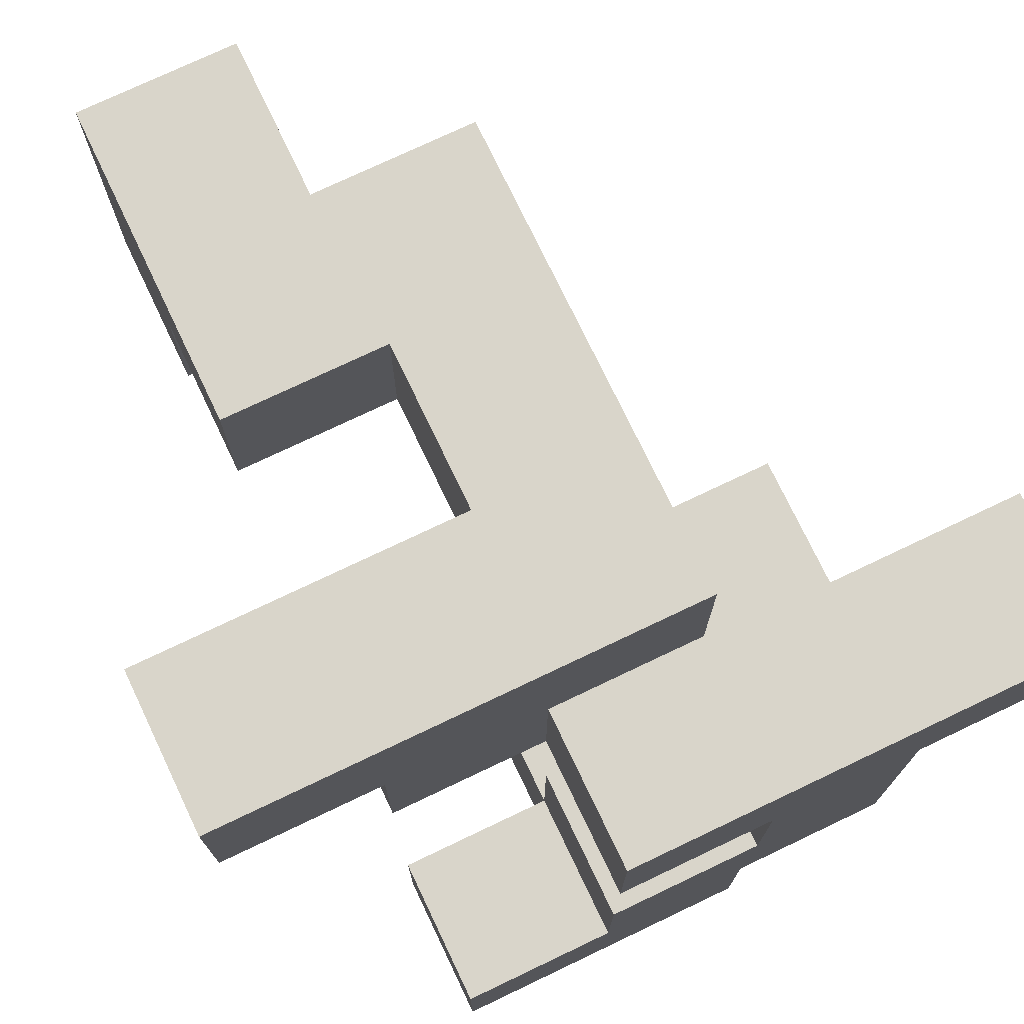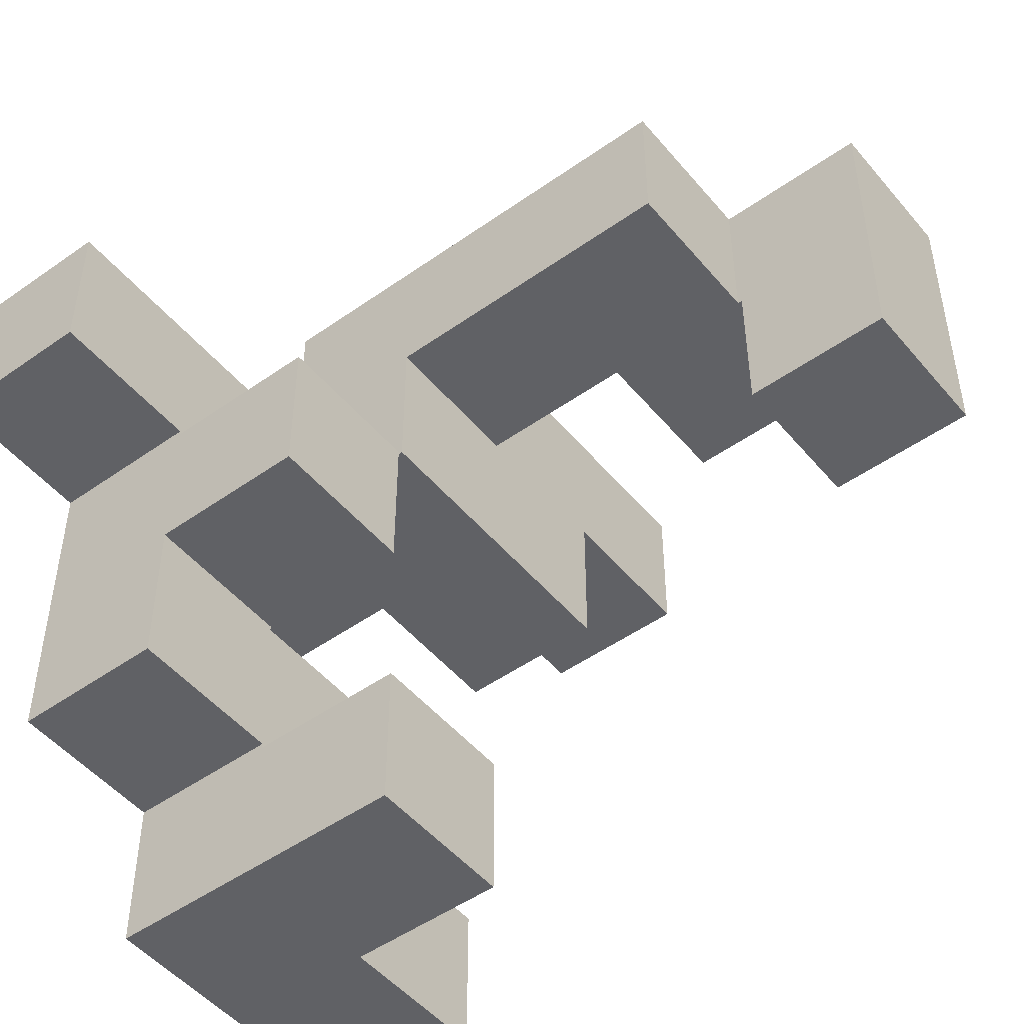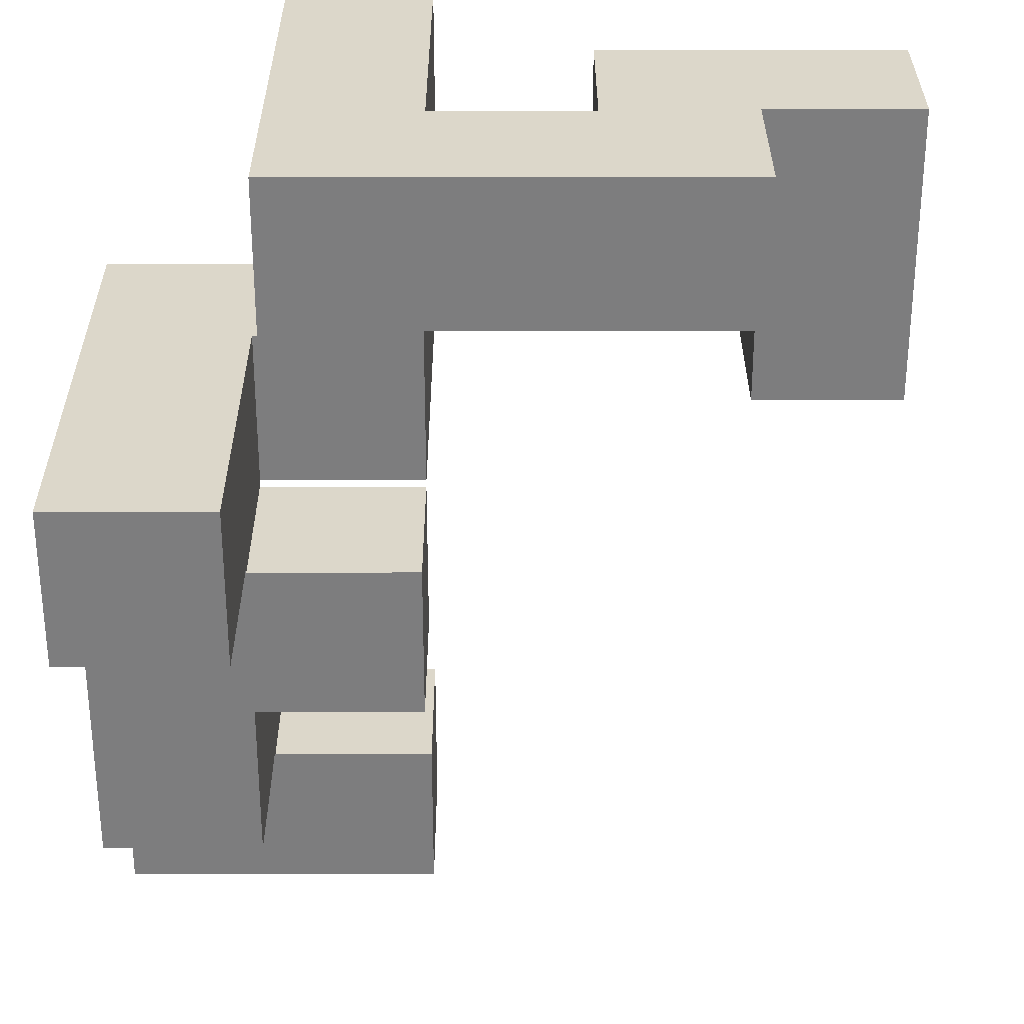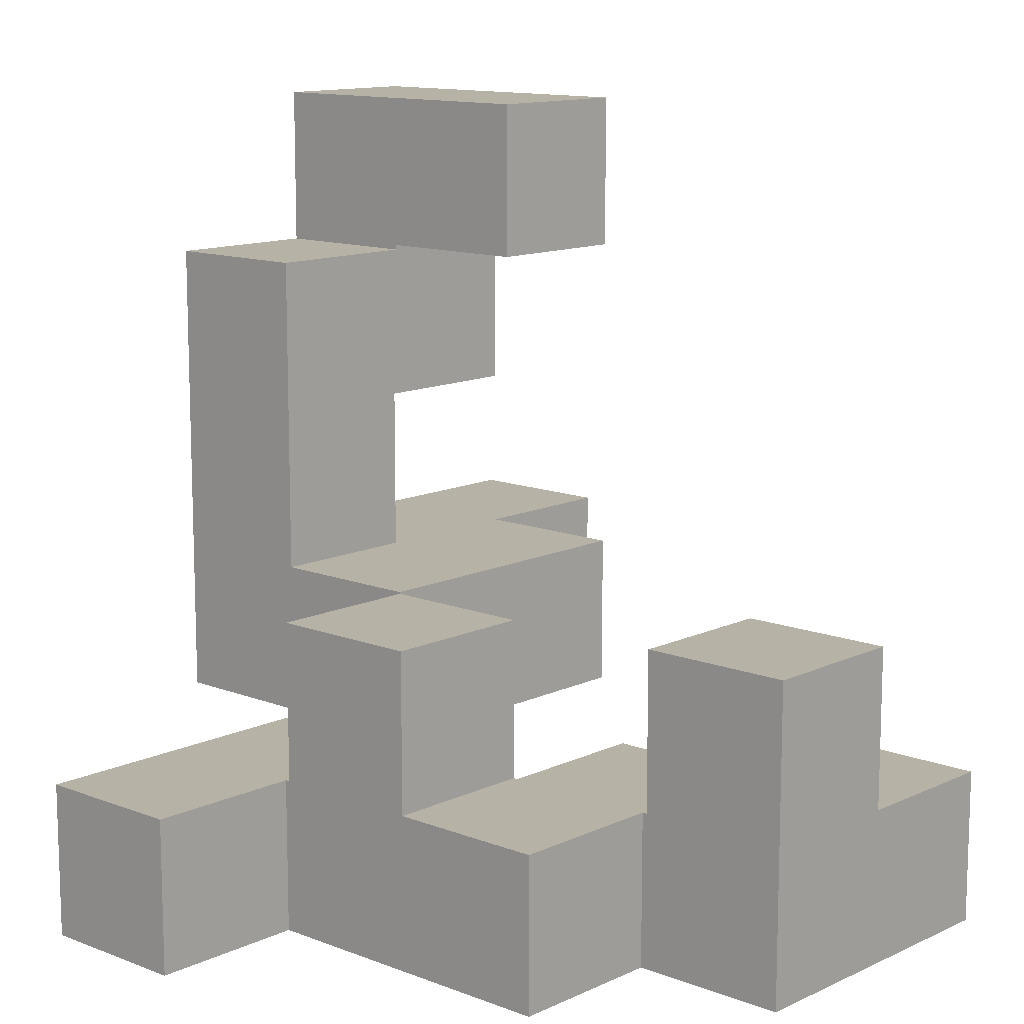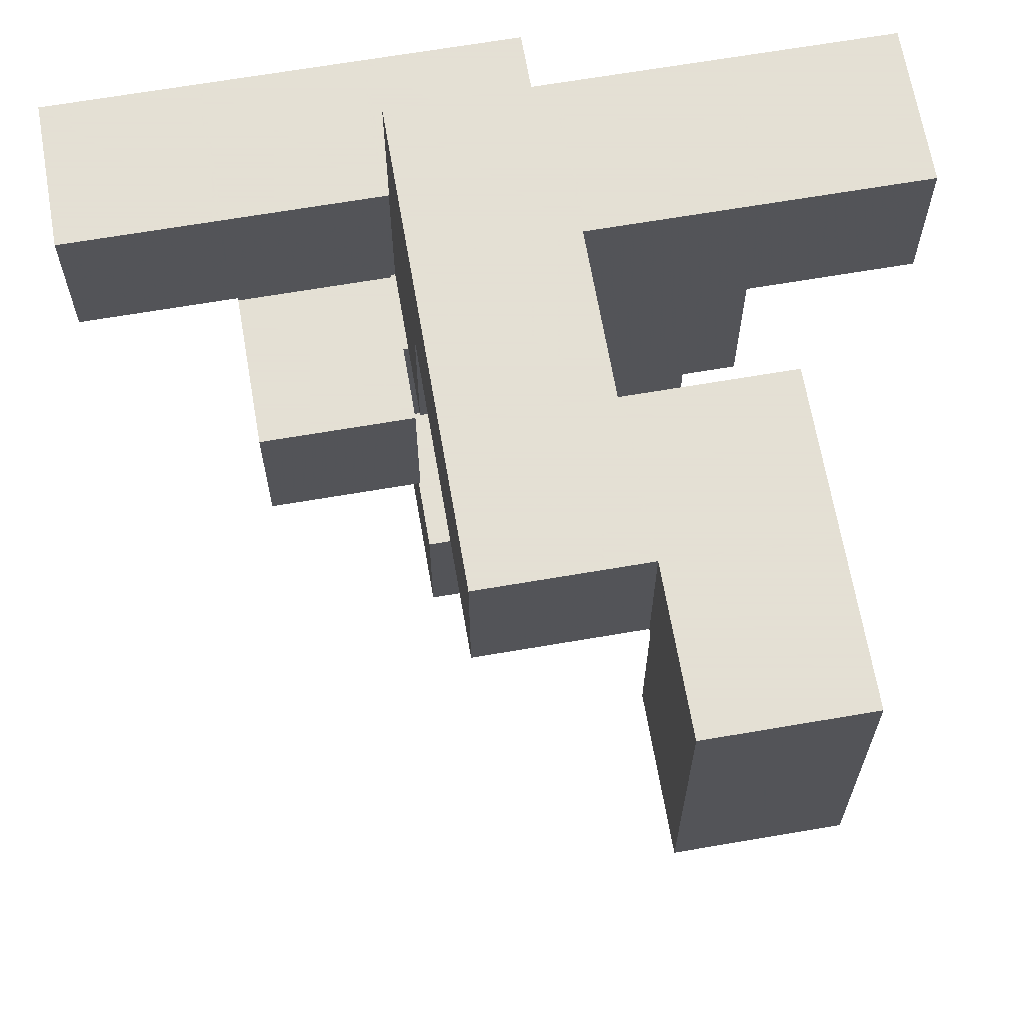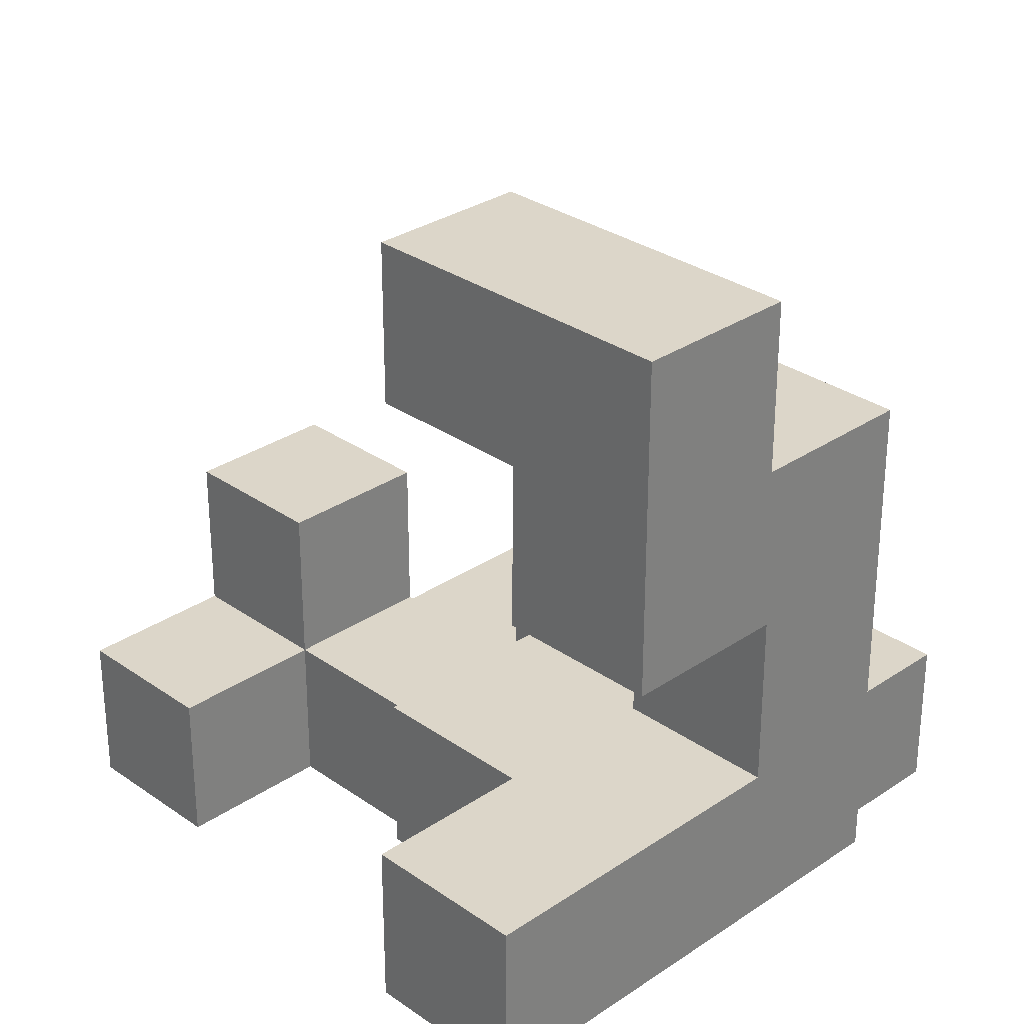
<metadata>
{"format":"obj","ext":"obj","renderer":"f3d","projection":"perspective","resolution":1024,"background":"white","views":[{"elev":74.6,"azim":154.5,"up":"+Y"},{"elev":-49.4,"azim":-51.9,"up":"+Y"},{"elev":30.8,"azim":-90.1,"up":"+Y"},{"elev":12.3,"azim":-47.6,"up":"+Z"},{"elev":66.2,"azim":-9.8,"up":"+Y"},{"elev":30.2,"azim":135.5,"up":"+Z"}]}
</metadata>
<code>
v -0.194 -0.994 -0.994
v -0.194 -0.994 -0.606
v -0.194 -0.606 -0.606
v -0.194 -0.606 -0.994
v -0.194 -0.6 -0.606
v -0.194 -0.6 -0.994
v -0.194 -0.994 -0.6
v -0.194 -0.606 -0.6
v 0.194 -0.606 -0.994
v 0.194 -0.6 -0.994
v 0.194 -0.6 -0.606
v 0.194 -0.606 -0.606
v 0.194 -0.994 -0.606
v 0.194 -0.606 -0.6
v 0.194 -0.994 -0.6
v 0.194 -0.994 -0.994
v 0.2 -0.994 -0.994
v 0.2 -0.994 -0.606
v 0.2 -0.606 -0.606
v 0.2 -0.606 -0.994
v 0.594 -0.994 -0.994
v 0.594 -0.606 -0.994
v 0.594 -0.606 -0.606
v 0.594 -0.994 -0.606
v 0.206 -0.994 -0.994
v 0.206 -0.994 -0.606
v 0.206 -0.606 -0.606
v 0.206 -0.606 -0.994
v -0.594 -0.594 -0.994
v -0.594 -0.594 -0.606
v -0.594 -0.206 -0.606
v -0.594 -0.206 -0.994
v -0.594 -0.2 -0.606
v -0.594 -0.2 -0.994
v -0.206 -0.206 -0.994
v -0.206 -0.2 -0.994
v -0.206 -0.2 -0.606
v -0.206 -0.206 -0.606
v -0.206 -0.594 -0.994
v -0.206 -0.594 -0.606
v -0.2 -0.594 -0.994
v -0.2 -0.594 -0.606
v -0.2 -0.206 -0.606
v -0.2 -0.206 -0.994
v -0.194 -0.594 -0.606
v -0.194 -0.594 -0.994
v 0.194 -0.594 -0.994
v 0.194 -0.594 -0.606
v 0.194 -0.206 -0.994
v 0.194 -0.206 -0.606
v -0.194 -0.206 -0.606
v -0.194 -0.206 -0.994
v -0.594 -0.194 -0.606
v -0.594 -0.194 -0.994
v -0.594 0.194 -0.606
v -0.594 0.194 -0.994
v -0.594 0.2 -0.606
v -0.594 0.2 -0.994
v -0.594 -0.194 -0.6
v -0.594 0.194 -0.6
v -0.206 -0.194 -0.994
v -0.206 -0.194 -0.606
v -0.206 0.194 -0.994
v -0.206 0.194 -0.606
v -0.206 0.2 -0.994
v -0.206 0.2 -0.606
v -0.206 0.194 -0.6
v -0.206 -0.194 -0.6
v -0.994 0.206 -0.994
v -0.994 0.206 -0.606
v -0.994 0.594 -0.606
v -0.994 0.594 -0.994
v -0.606 0.206 -0.994
v -0.606 0.206 -0.606
v -0.6 0.206 -0.994
v -0.6 0.206 -0.606
v -0.606 0.594 -0.606
v -0.606 0.594 -0.994
v -0.6 0.594 -0.606
v -0.6 0.594 -0.994
v -0.594 0.206 -0.606
v -0.594 0.206 -0.994
v -0.206 0.206 -0.994
v -0.206 0.206 -0.606
v -0.2 0.206 -0.994
v -0.2 0.206 -0.606
v -0.594 0.594 -0.606
v -0.594 0.594 -0.994
v -0.206 0.594 -0.606
v -0.206 0.594 -0.994
v -0.2 0.594 -0.606
v -0.2 0.594 -0.994
v -0.194 0.206 -0.606
v -0.194 0.206 -0.6
v -0.194 0.594 -0.6
v -0.194 0.594 -0.606
v 0.194 0.206 -0.994
v 0.194 0.594 -0.994
v 0.194 0.594 -0.606
v 0.194 0.206 -0.606
v 0.194 0.594 -0.6
v 0.194 0.206 -0.6
v -0.194 0.206 -0.994
v -0.194 0.594 -0.994
v -0.194 -0.994 -0.594
v -0.194 -0.606 -0.594
v -0.194 -0.994 -0.206
v -0.194 -0.606 -0.206
v 0.194 -0.606 -0.594
v 0.194 -0.994 -0.594
v 0.194 -0.606 -0.206
v 0.194 -0.994 -0.206
v -0.594 -0.194 -0.594
v -0.594 0.194 -0.594
v -0.594 -0.194 -0.206
v -0.594 0.194 -0.206
v -0.206 0.194 -0.594
v -0.206 -0.194 -0.594
v -0.206 0.194 -0.206
v -0.206 -0.194 -0.206
v -0.194 0.206 -0.594
v -0.194 0.594 -0.594
v -0.194 0.206 -0.206
v -0.194 0.594 -0.206
v -0.194 0.6 -0.206
v -0.194 0.6 -0.594
v 0.194 0.594 -0.594
v 0.194 0.206 -0.594
v 0.194 0.206 -0.206
v 0.2 0.206 -0.594
v 0.2 0.206 -0.206
v 0.2 0.594 -0.594
v 0.194 0.6 -0.594
v 0.2 0.6 -0.594
v 0.194 0.594 -0.206
v 0.2 0.594 -0.206
v 0.194 0.6 -0.206
v 0.2 0.6 -0.206
v 0.594 0.206 -0.594
v 0.594 0.594 -0.594
v 0.594 0.594 -0.206
v 0.594 0.206 -0.206
v 0.594 0.6 -0.594
v 0.594 0.6 -0.206
v 0.206 0.206 -0.594
v 0.206 0.206 -0.206
v 0.206 0.594 -0.594
v 0.206 0.6 -0.594
v 0.206 0.594 -0.206
v 0.206 0.6 -0.206
v -0.194 0.606 -0.206
v -0.194 0.606 -0.594
v -0.194 0.994 -0.206
v -0.194 0.994 -0.594
v -0.194 0.606 -0.2
v -0.194 0.994 -0.2
v 0.194 0.606 -0.206
v 0.194 0.994 -0.206
v 0.194 0.994 -0.2
v 0.194 0.606 -0.2
v 0.194 0.994 -0.594
v 0.2 0.994 -0.206
v 0.2 0.994 -0.594
v 0.194 0.606 -0.594
v 0.2 0.606 -0.594
v 0.2 0.606 -0.206
v 0.594 0.606 -0.594
v 0.594 0.606 -0.206
v 0.6 0.606 -0.594
v 0.6 0.606 -0.206
v 0.206 0.994 -0.206
v 0.206 0.994 -0.594
v 0.594 0.994 -0.206
v 0.594 0.994 -0.594
v 0.6 0.994 -0.206
v 0.6 0.994 -0.594
v 0.206 0.606 -0.594
v 0.206 0.606 -0.206
v 0.994 0.606 -0.594
v 0.994 0.994 -0.594
v 0.994 0.994 -0.206
v 0.994 0.606 -0.206
v 0.606 0.606 -0.594
v 0.606 0.606 -0.206
v 0.606 0.994 -0.206
v 0.606 0.994 -0.594
v -0.194 0.606 -0.194
v -0.194 0.994 -0.194
v -0.194 0.606 0.194
v -0.194 0.994 0.194
v -0.194 0.606 0.2
v -0.194 0.994 0.2
v 0.194 0.994 -0.194
v 0.194 0.606 -0.194
v 0.194 0.994 0.194
v 0.194 0.606 0.194
v 0.194 0.994 0.2
v 0.194 0.606 0.2
v -0.194 0.606 0.206
v -0.194 0.994 0.206
v -0.194 0.606 0.594
v -0.194 0.994 0.594
v 0.194 0.994 0.206
v 0.194 0.606 0.206
v 0.194 0.606 0.594
v 0.2 0.606 0.206
v 0.2 0.606 0.594
v 0.194 0.994 0.594
v 0.2 0.994 0.594
v 0.2 0.994 0.206
v 0.206 0.606 0.594
v 0.206 0.606 0.6
v 0.206 0.994 0.6
v 0.206 0.994 0.594
v 0.594 0.606 0.206
v 0.594 0.994 0.206
v 0.594 0.994 0.594
v 0.594 0.606 0.594
v 0.594 0.994 0.6
v 0.594 0.606 0.6
v 0.206 0.606 0.206
v 0.206 0.994 0.206
v 0.206 0.206 0.606
v 0.206 0.206 0.994
v 0.206 0.594 0.994
v 0.206 0.594 0.606
v 0.206 0.6 0.994
v 0.206 0.6 0.606
v 0.594 0.206 0.606
v 0.594 0.594 0.606
v 0.594 0.594 0.994
v 0.594 0.206 0.994
v 0.594 0.6 0.606
v 0.594 0.6 0.994
v 0.206 0.606 0.606
v 0.206 0.994 0.606
v 0.206 0.606 0.994
v 0.206 0.994 0.994
v 0.594 0.994 0.606
v 0.594 0.606 0.606
v 0.594 0.606 0.994
v 0.594 0.994 0.994
f 1 2 3 4
f 4 3 5 6
f 2 7 8 3
f 9 10 11 12
f 13 12 14 15
f 1 16 13 2
f 2 13 15 7
f 16 17 18 13
f 3 8 14 12
f 9 12 19 20
f 1 4 9 16
f 16 9 20 17
f 4 6 10 9
f 13 18 19 12
f 3 12 11 5
f 21 22 23 24
f 17 25 26 18
f 25 21 24 26
f 20 19 27 28
f 28 27 23 22
f 17 20 28 25
f 25 28 22 21
f 18 26 27 19
f 26 24 23 27
f 29 30 31 32
f 32 31 33 34
f 35 36 37 38
f 29 39 40 30
f 39 41 42 40
f 35 38 43 44
f 29 32 35 39
f 39 35 44 41
f 32 34 36 35
f 30 40 38 31
f 40 42 43 38
f 31 38 37 33
f 6 5 45 46
f 10 47 48 11
f 47 49 50 48
f 41 46 45 42
f 44 43 51 52
f 52 51 50 49
f 6 46 47 10
f 41 44 52 46
f 46 52 49 47
f 5 11 48 45
f 42 45 51 43
f 45 48 50 51
f 34 33 53 54
f 54 53 55 56
f 56 55 57 58
f 53 59 60 55
f 36 61 62 37
f 61 63 64 62
f 63 65 66 64
f 62 64 67 68
f 53 62 68 59
f 55 60 67 64
f 34 54 61 36
f 54 56 63 61
f 56 58 65 63
f 33 37 62 53
f 55 64 66 57
f 69 70 71 72
f 69 73 74 70
f 73 75 76 74
f 72 71 77 78
f 78 77 79 80
f 69 72 78 73
f 73 78 80 75
f 70 74 77 71
f 74 76 79 77
f 58 57 81 82
f 65 83 84 66
f 75 82 81 76
f 83 85 86 84
f 80 79 87 88
f 88 87 89 90
f 90 89 91 92
f 58 82 83 65
f 75 80 88 82
f 82 88 90 83
f 83 90 92 85
f 57 66 84 81
f 76 81 87 79
f 81 84 89 87
f 84 86 91 89
f 93 94 95 96
f 97 98 99 100
f 100 99 101 102
f 85 103 93 86
f 103 97 100 93
f 93 100 102 94
f 92 91 96 104
f 104 96 99 98
f 96 95 101 99
f 85 92 104 103
f 103 104 98 97
f 86 93 96 91
f 7 105 106 8
f 105 107 108 106
f 15 14 109 110
f 110 109 111 112
f 7 15 110 105
f 105 110 112 107
f 8 106 109 14
f 106 108 111 109
f 107 112 111 108
f 59 113 114 60
f 113 115 116 114
f 68 67 117 118
f 118 117 119 120
f 59 68 118 113
f 113 118 120 115
f 60 114 117 67
f 114 116 119 117
f 115 120 119 116
f 94 121 122 95
f 121 123 124 122
f 122 124 125 126
f 102 101 127 128
f 94 102 128 121
f 121 128 129 123
f 128 130 131 129
f 95 122 127 101
f 128 127 132 130
f 122 126 133 127
f 127 133 134 132
f 123 129 135 124
f 129 131 136 135
f 124 135 137 125
f 135 136 138 137
f 139 140 141 142
f 140 143 144 141
f 130 145 146 131
f 145 139 142 146
f 130 132 147 145
f 145 147 140 139
f 132 134 148 147
f 147 148 143 140
f 131 146 149 136
f 146 142 141 149
f 136 149 150 138
f 149 141 144 150
f 126 125 151 152
f 152 151 153 154
f 151 155 156 153
f 157 158 159 160
f 151 157 160 155
f 154 153 158 161
f 153 156 159 158
f 161 158 162 163
f 126 152 164 133
f 133 164 165 134
f 152 154 161 164
f 164 161 163 165
f 125 137 157 151
f 137 138 166 157
f 157 166 162 158
f 143 167 168 144
f 167 169 170 168
f 163 162 171 172
f 172 171 173 174
f 174 173 175 176
f 134 165 177 148
f 148 177 167 143
f 165 163 172 177
f 177 172 174 167
f 167 174 176 169
f 138 150 178 166
f 150 144 168 178
f 166 178 171 162
f 178 168 173 171
f 168 170 175 173
f 179 180 181 182
f 169 183 184 170
f 183 179 182 184
f 176 175 185 186
f 186 185 181 180
f 169 176 186 183
f 183 186 180 179
f 170 184 185 175
f 184 182 181 185
f 155 187 188 156
f 187 189 190 188
f 189 191 192 190
f 160 159 193 194
f 194 193 195 196
f 196 195 197 198
f 155 160 194 187
f 187 194 196 189
f 189 196 198 191
f 156 188 193 159
f 188 190 195 193
f 190 192 197 195
f 191 199 200 192
f 199 201 202 200
f 198 197 203 204
f 191 198 204 199
f 199 204 205 201
f 204 206 207 205
f 192 200 203 197
f 200 202 208 203
f 203 208 209 210
f 204 203 210 206
f 201 205 208 202
f 205 207 209 208
f 211 212 213 214
f 215 216 217 218
f 218 217 219 220
f 206 221 211 207
f 221 215 218 211
f 211 218 220 212
f 210 209 214 222
f 222 214 217 216
f 214 213 219 217
f 206 210 222 221
f 221 222 216 215
f 207 211 214 209
f 223 224 225 226
f 226 225 227 228
f 229 230 231 232
f 230 233 234 231
f 223 229 232 224
f 223 226 230 229
f 226 228 233 230
f 224 232 231 225
f 225 231 234 227
f 212 235 236 213
f 228 227 237 235
f 235 237 238 236
f 220 219 239 240
f 233 240 241 234
f 240 239 242 241
f 212 220 240 235
f 213 236 239 219
f 236 238 242 239
f 228 235 240 233
f 227 234 241 237
f 237 241 242 238

</code>
